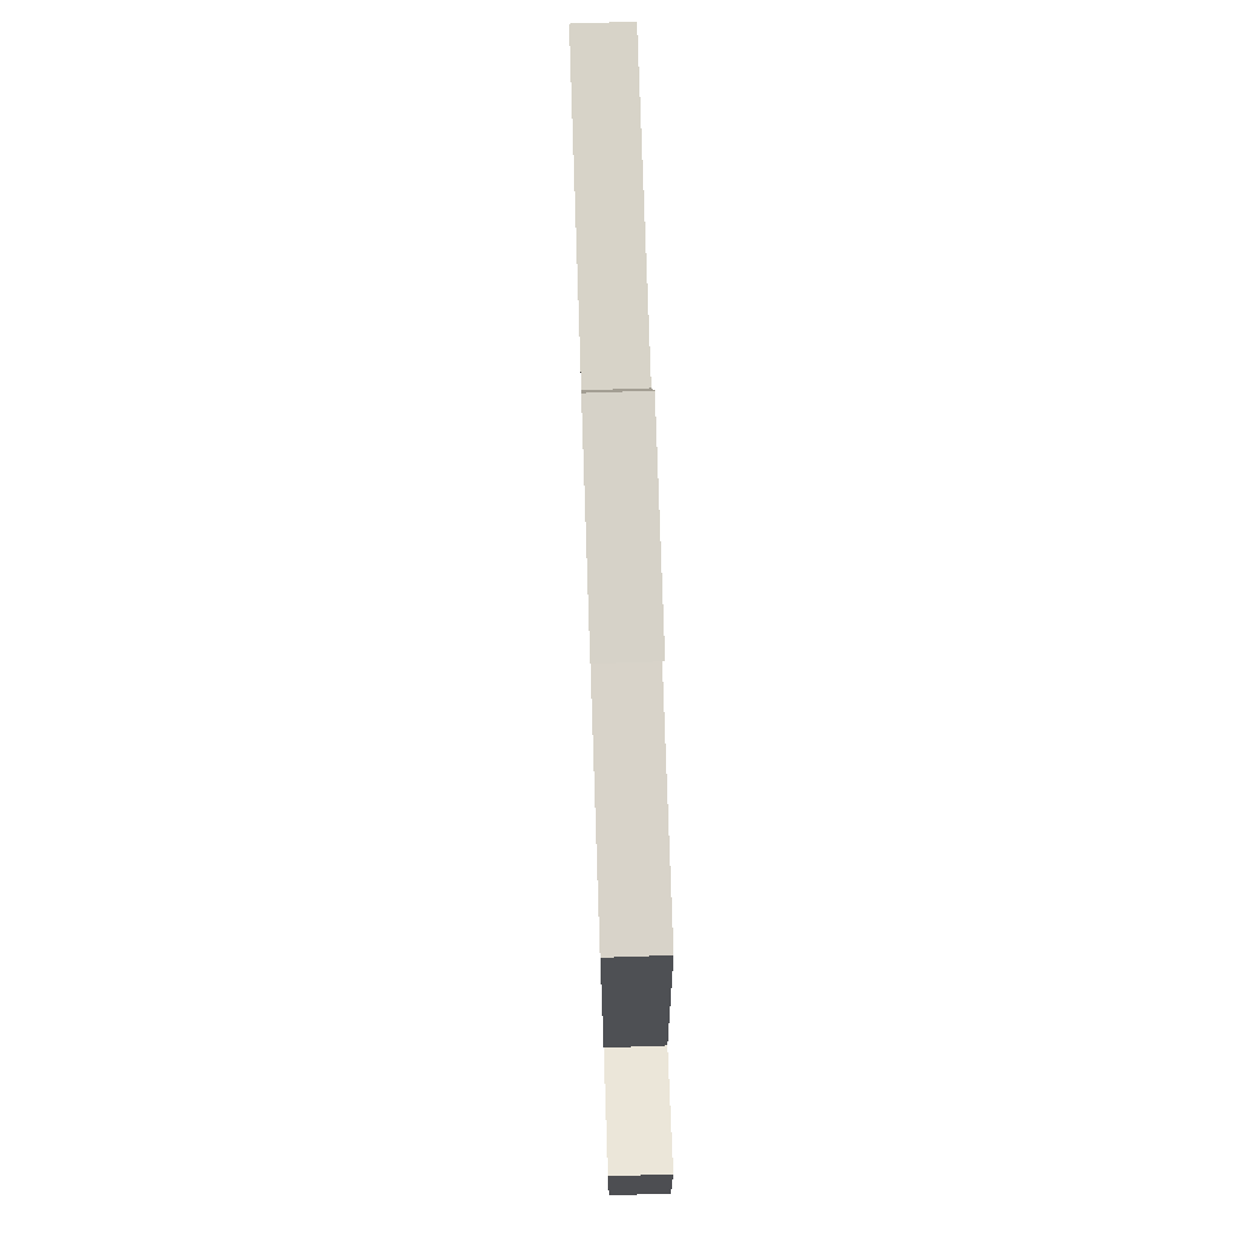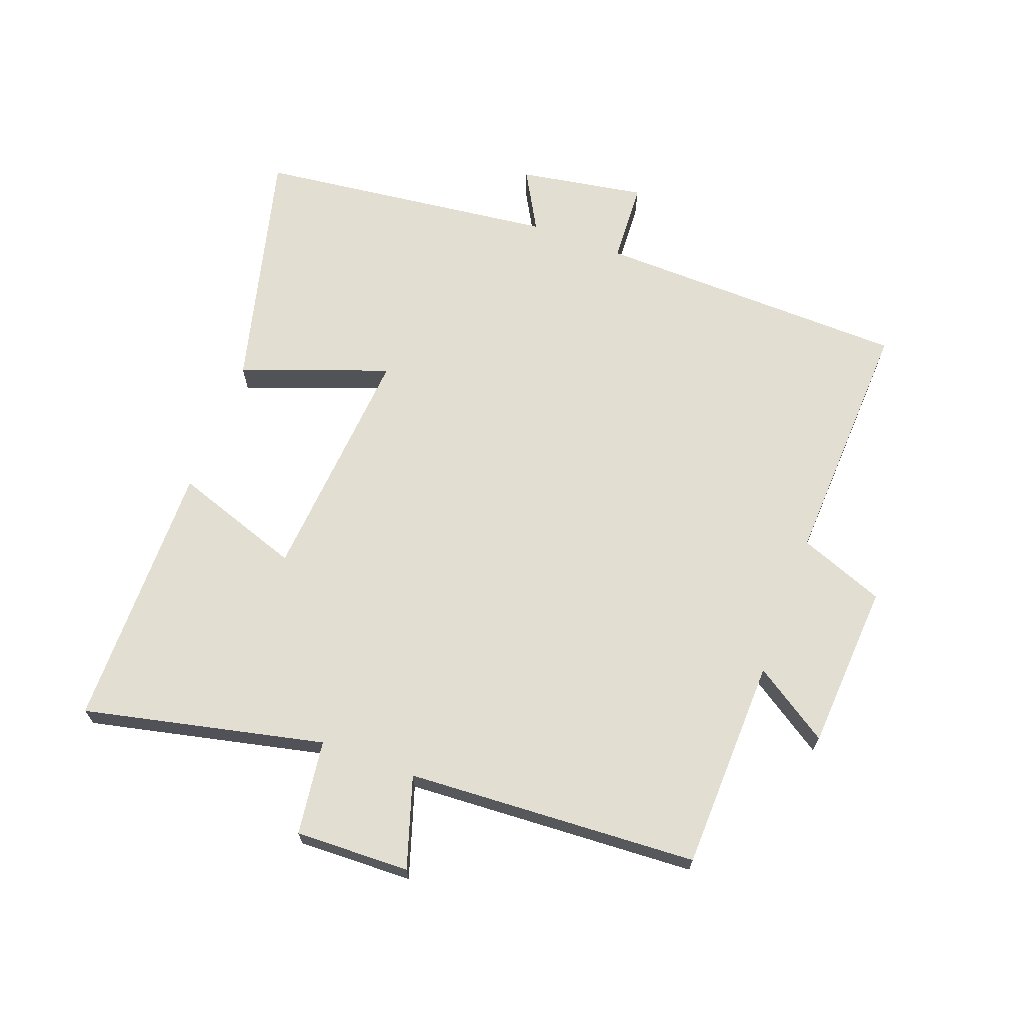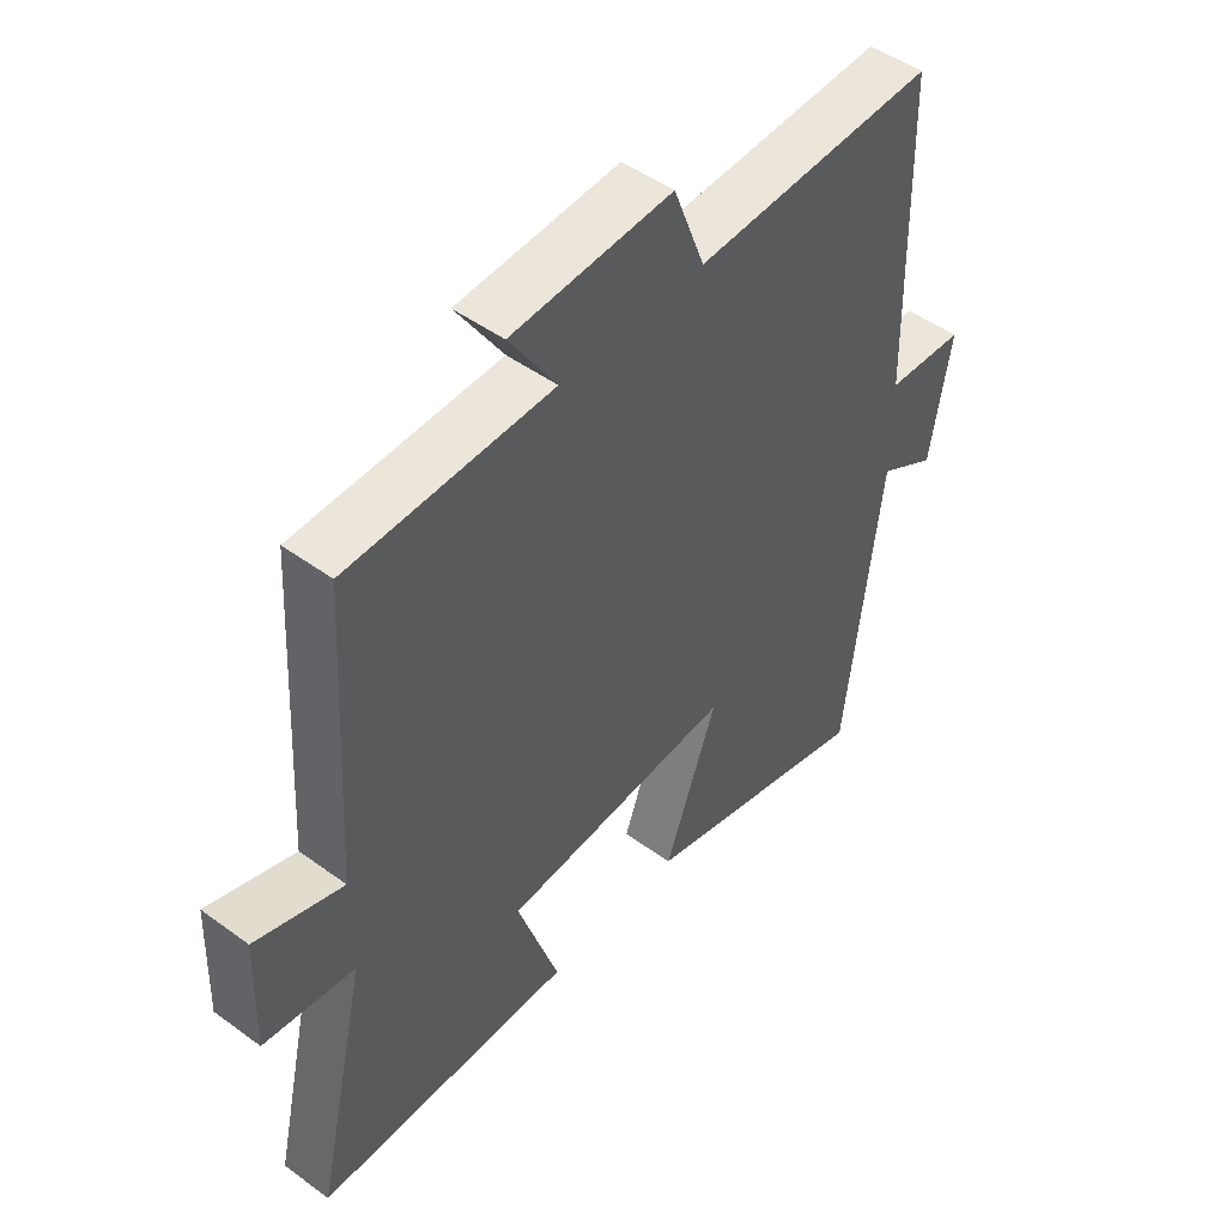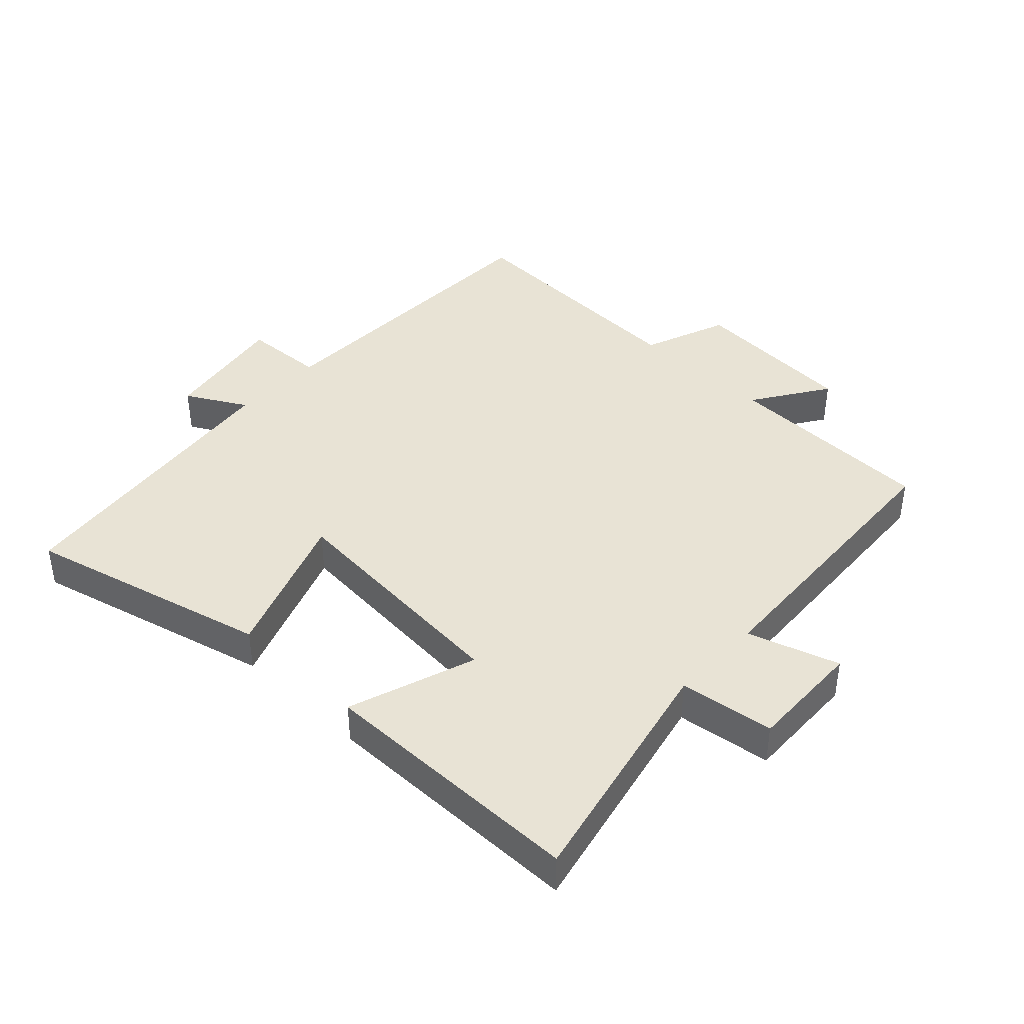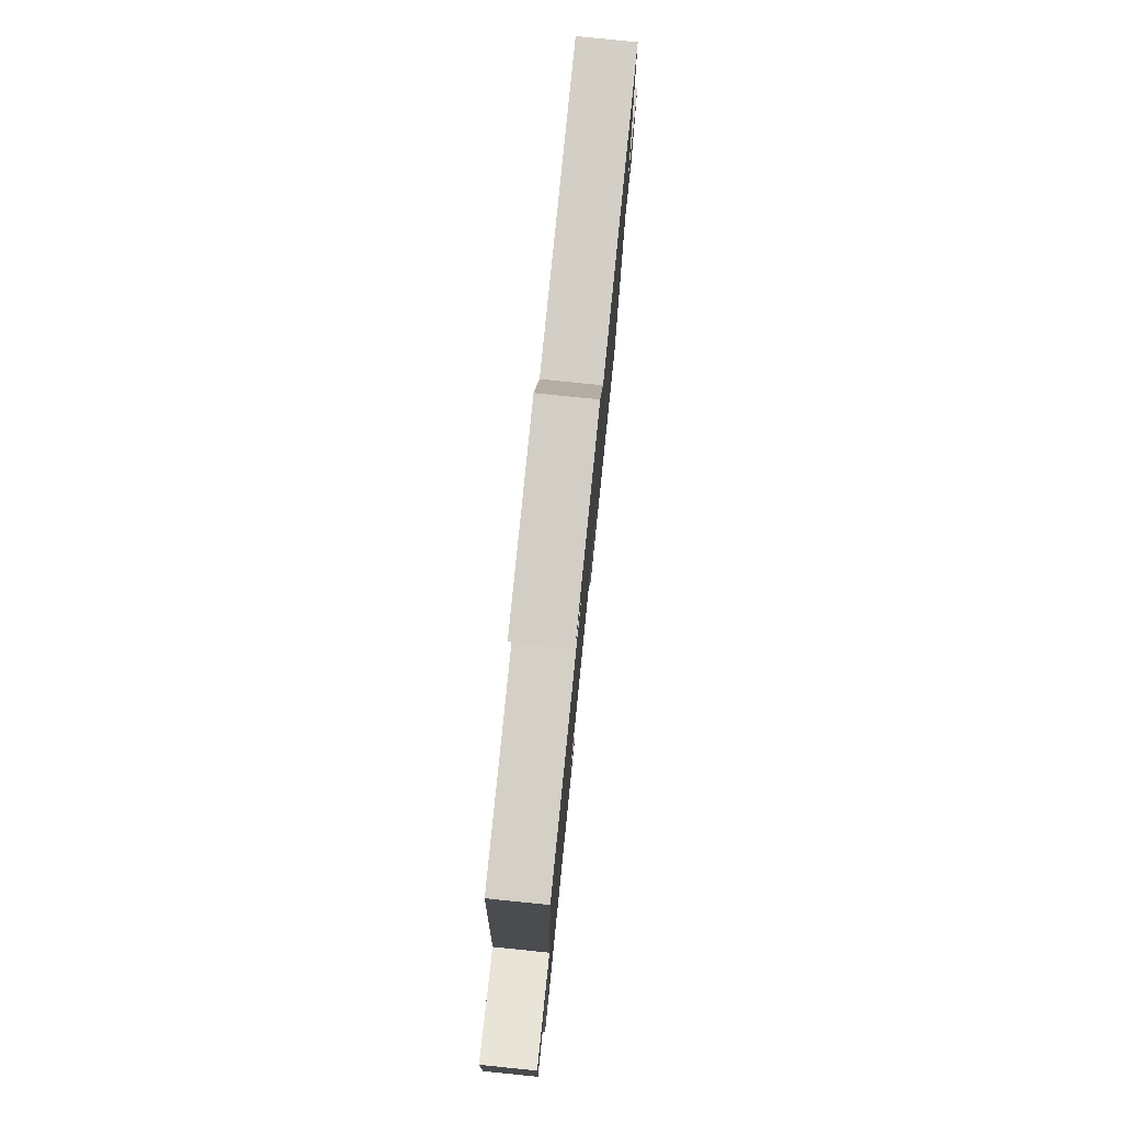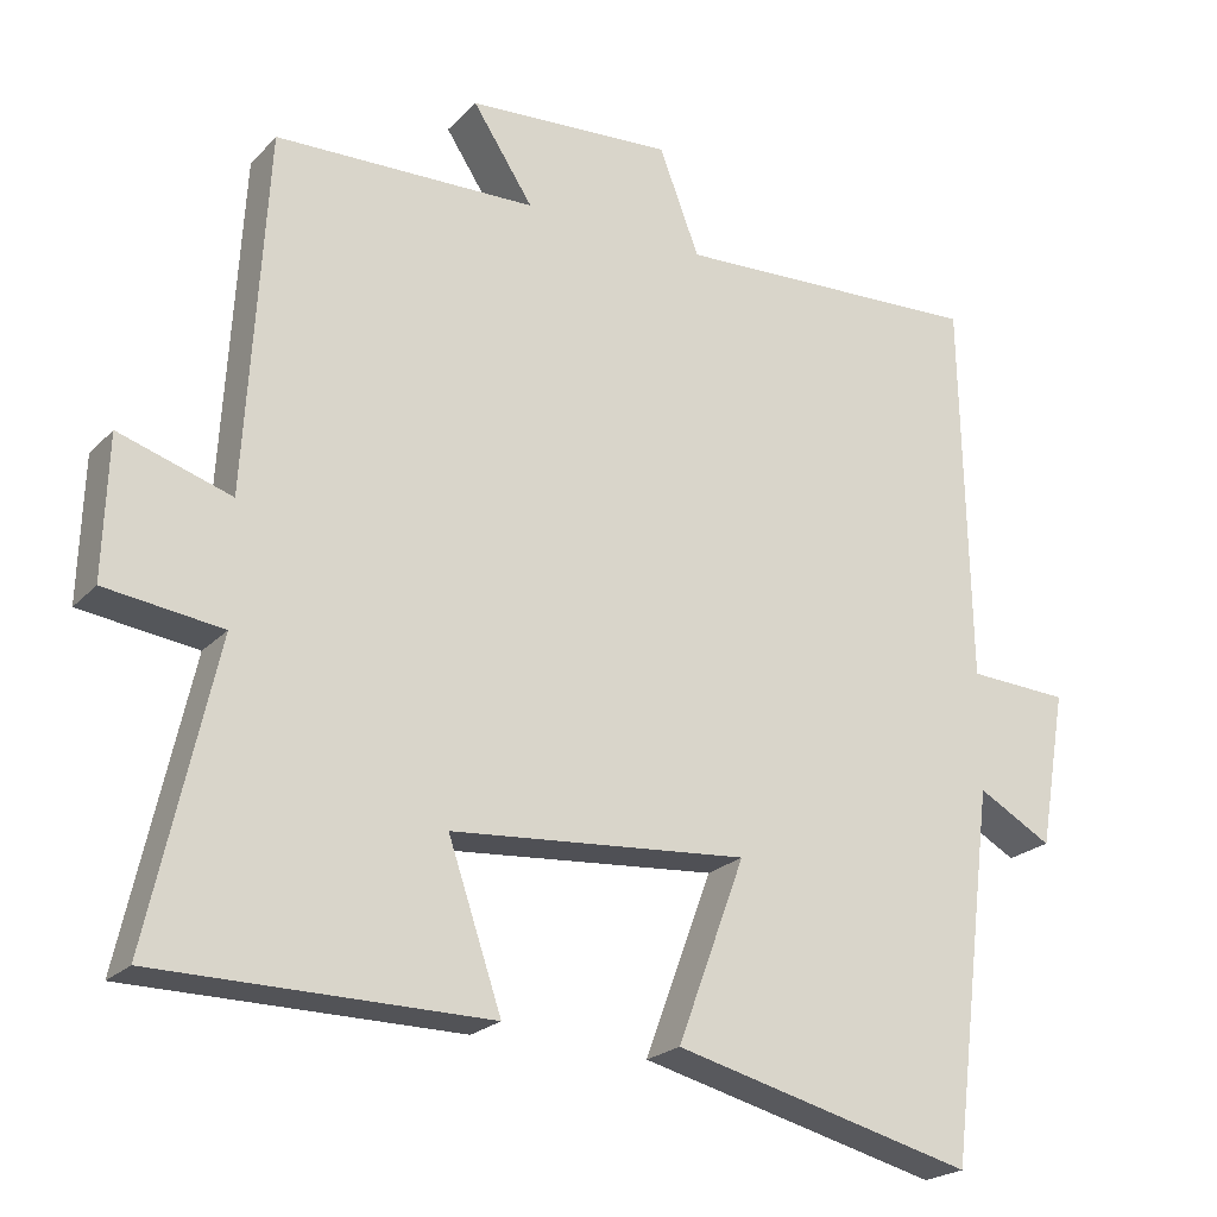
<metadata>
{"format":"obj","ext":"obj","renderer":"f3d","projection":"perspective","resolution":1024,"background":"white","views":[{"elev":74.6,"azim":-92.0,"up":"+Z"},{"elev":68.0,"azim":-69.5,"up":"+Y"},{"elev":48.2,"azim":-50.7,"up":"+Z"},{"elev":41.3,"azim":-136.5,"up":"+Y"},{"elev":78.9,"azim":-84.2,"up":"+Z"},{"elev":-22.1,"azim":-30.7,"up":"+Z"}]}
</metadata>
<code>
v 0.49 0.07 0.516
v 0.5 0.07 0.025
v 0.628 0.07 0.018
v 0.594 0.07 -0.18
v 0.5 0.07 -0.127
v 0.442 0.07 -0.597
v 0.06 0.07 -0.5
v 0.146 0.07 -0.269
v -0.232 0.07 -0.299
v -0.164 0.07 -0.5
v -0.585 0.07 -0.497
v -0.5 0.07 -0.12
v -0.649 0.07 -0.1
v -0.643 0.07 0.08
v -0.5 0.07 0.034
v -0.473 0.07 0.492
v -0.14 0.07 0.5
v -0.217 0.07 0.618
v 0.045 0.07 0.634
v 0.096 0.07 0.5
v 0.49 0 0.516
v 0.5 0 0.025
v 0.628 0 0.018
v 0.594 0 -0.18
v 0.5 0 -0.127
v 0.442 0 -0.597
v 0.06 0 -0.5
v 0.146 0 -0.269
v -0.232 0 -0.299
v -0.164 0 -0.5
v -0.585 0 -0.497
v -0.5 0 -0.12
v -0.649 0 -0.1
v -0.643 0 0.08
v -0.5 0 0.034
v -0.473 0 0.492
v -0.14 0 0.5
v -0.217 0 0.618
v 0.045 0 0.634
v 0.096 0 0.5
f 17 18 19 20
f 15 16 17 20
f 15 20 1 2
f 12 13 14 15
f 12 15 2 3
f 9 10 11 12
f 8 9 12 3
f 5 6 7 8
f 5 8 3
f 3 4 5
f 40 39 38 37
f 40 37 36 35
f 22 21 40 35
f 35 34 33 32
f 23 22 35 32
f 32 31 30 29
f 23 32 29 28
f 28 27 26 25
f 23 28 25
f 25 24 23
f 1 21 22 2
f 2 22 23 3
f 3 23 24 4
f 4 24 25 5
f 5 25 26 6
f 6 26 27 7
f 7 27 28 8
f 8 28 29 9
f 9 29 30 10
f 10 30 31 11
f 11 31 32 12
f 12 32 33 13
f 13 33 34 14
f 14 34 35 15
f 15 35 36 16
f 16 36 37 17
f 17 37 38 18
f 18 38 39 19
f 19 39 40 20
f 20 40 21 1

</code>
